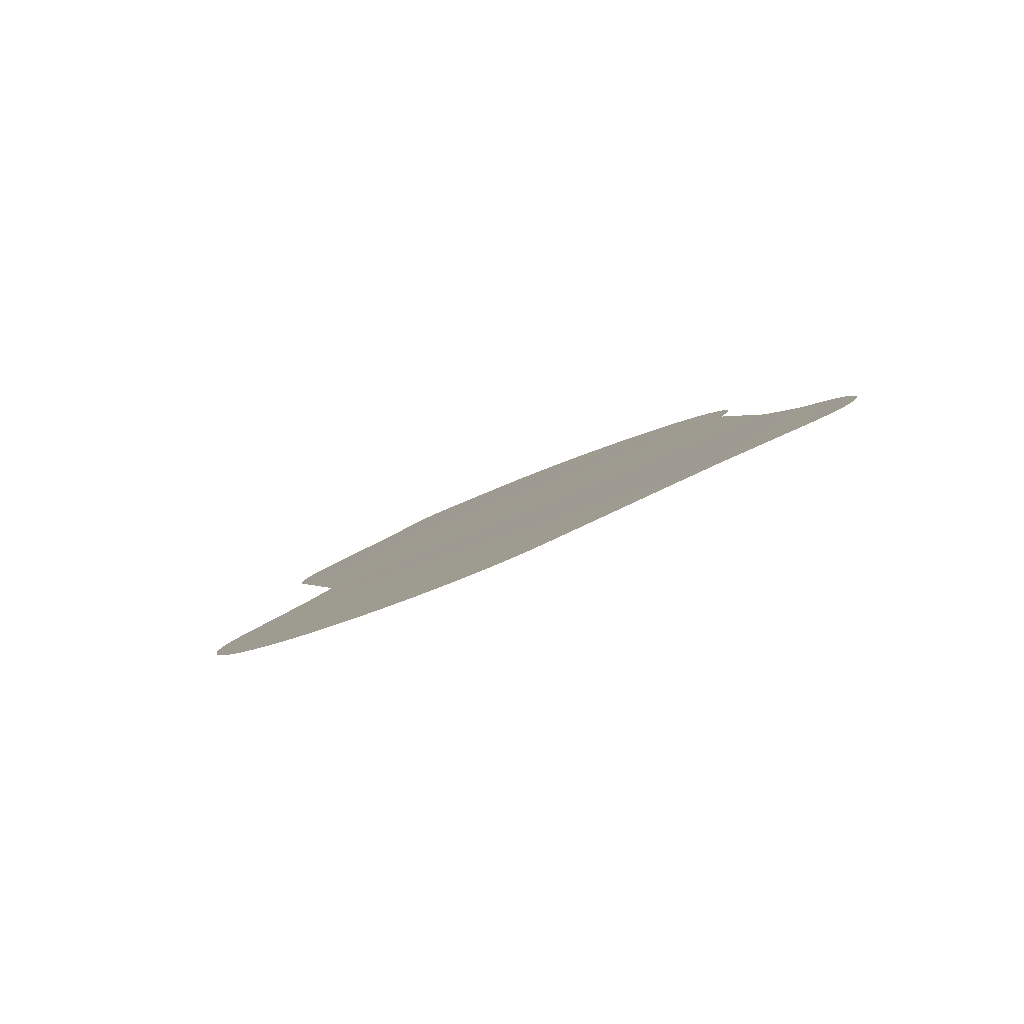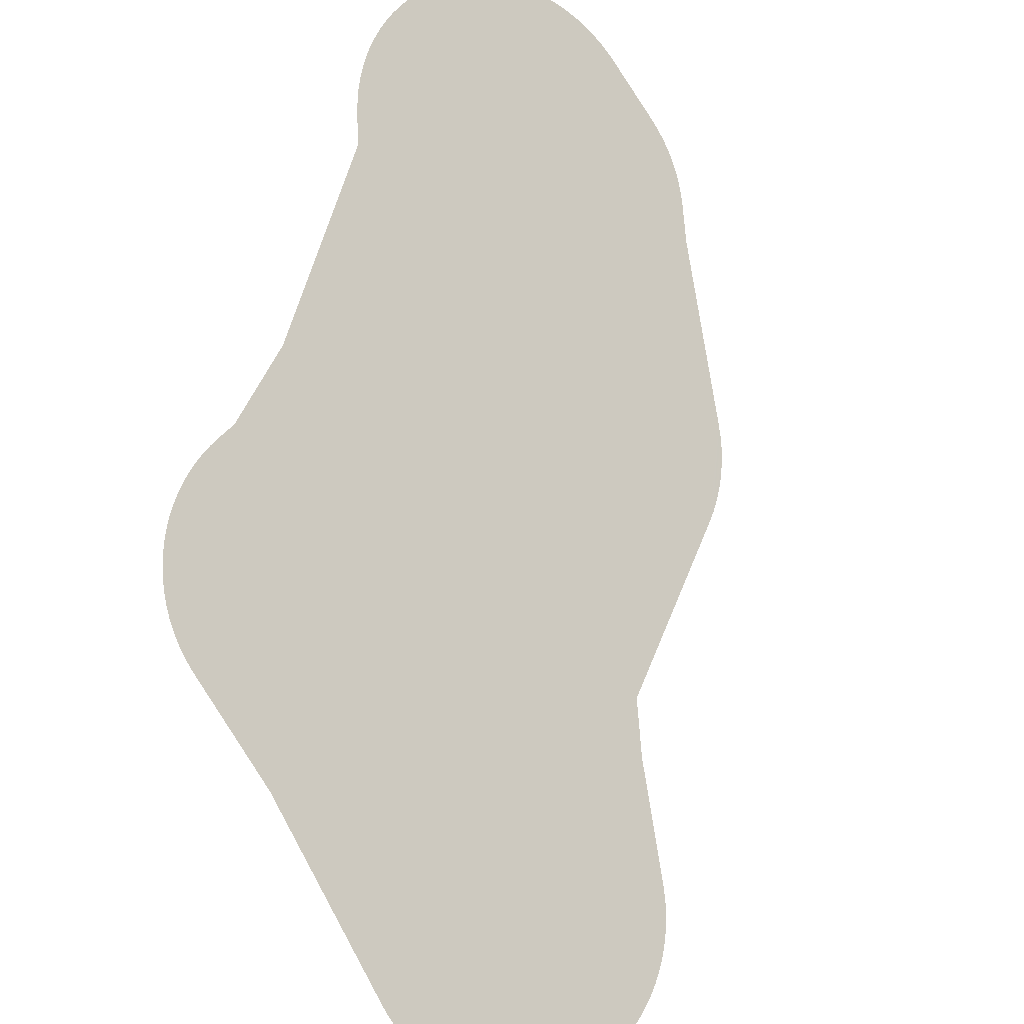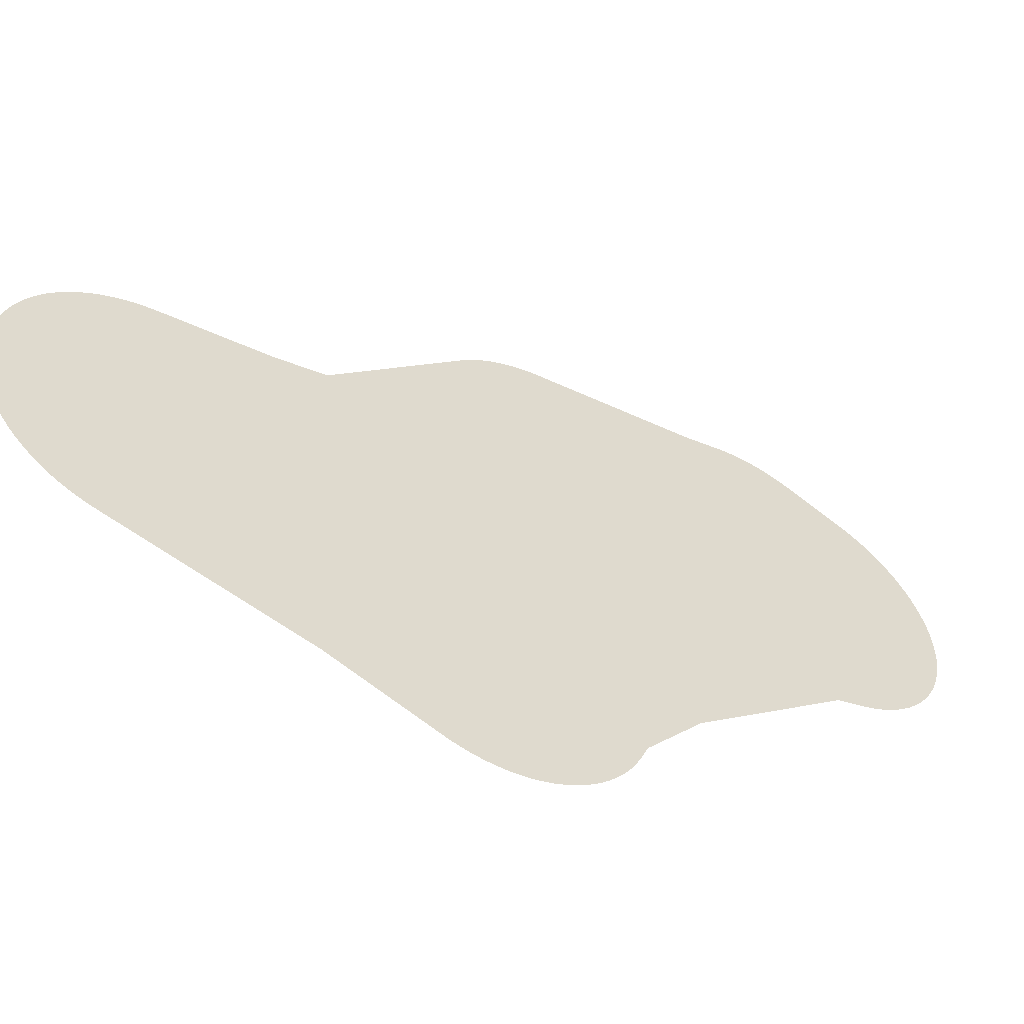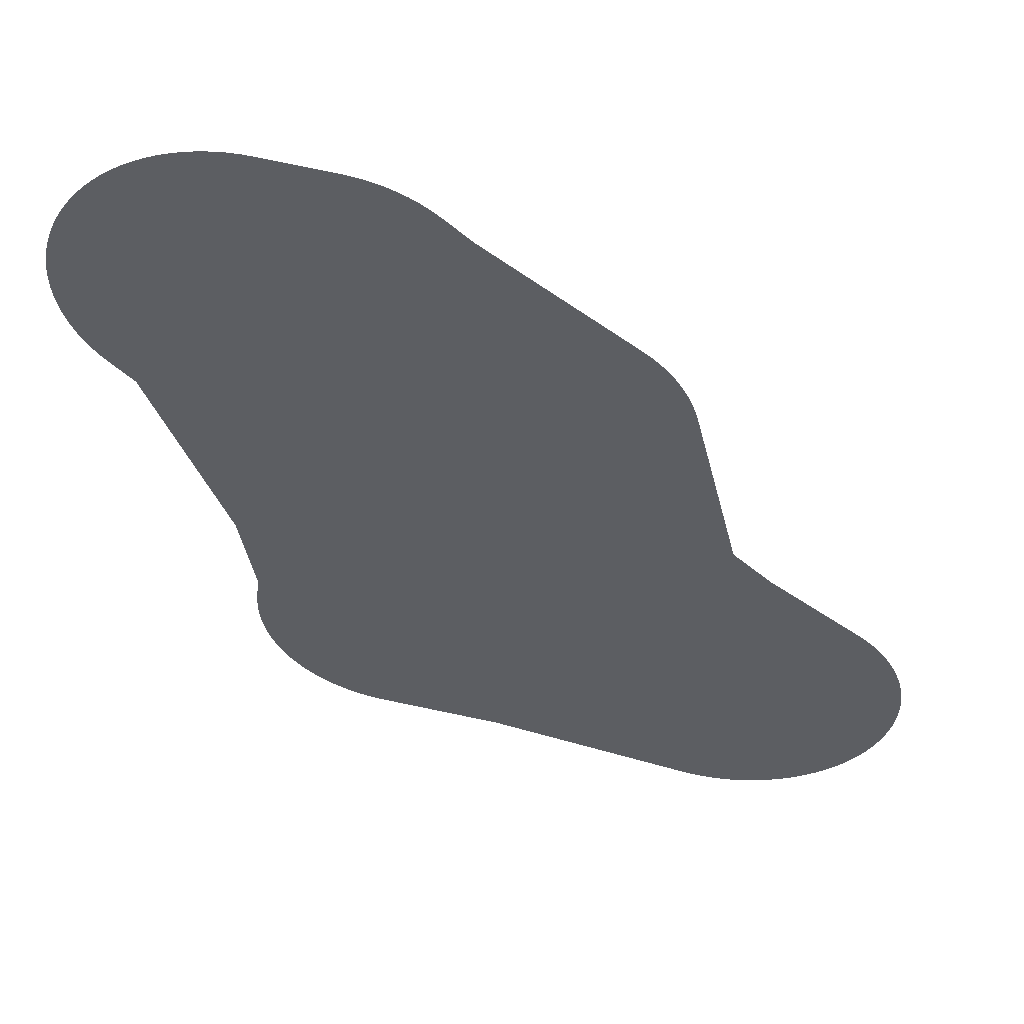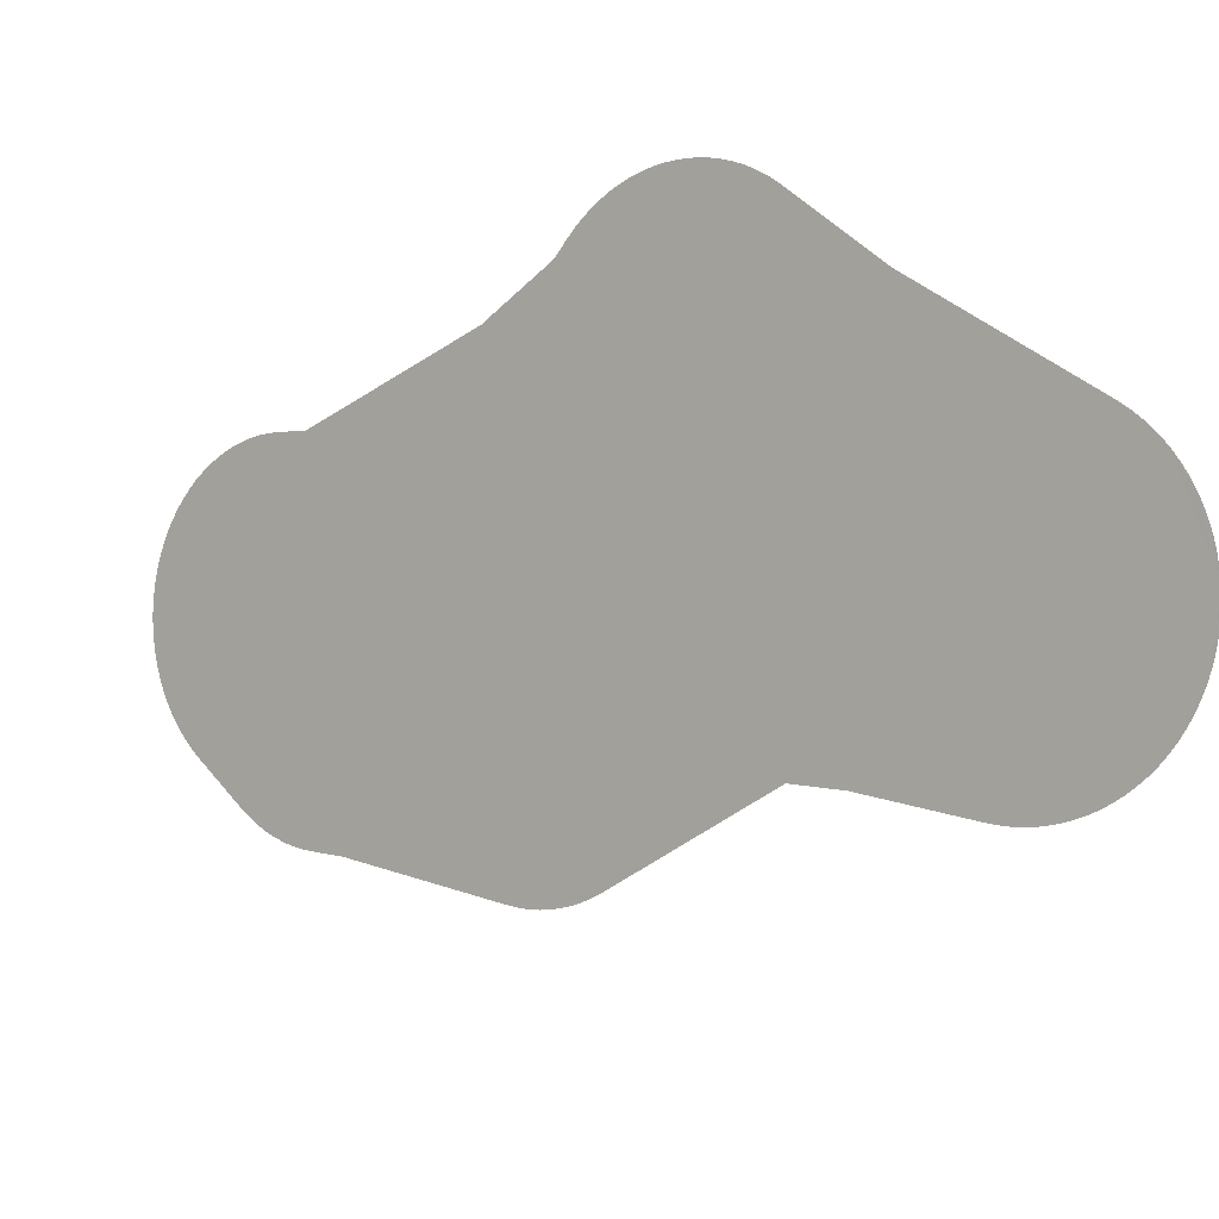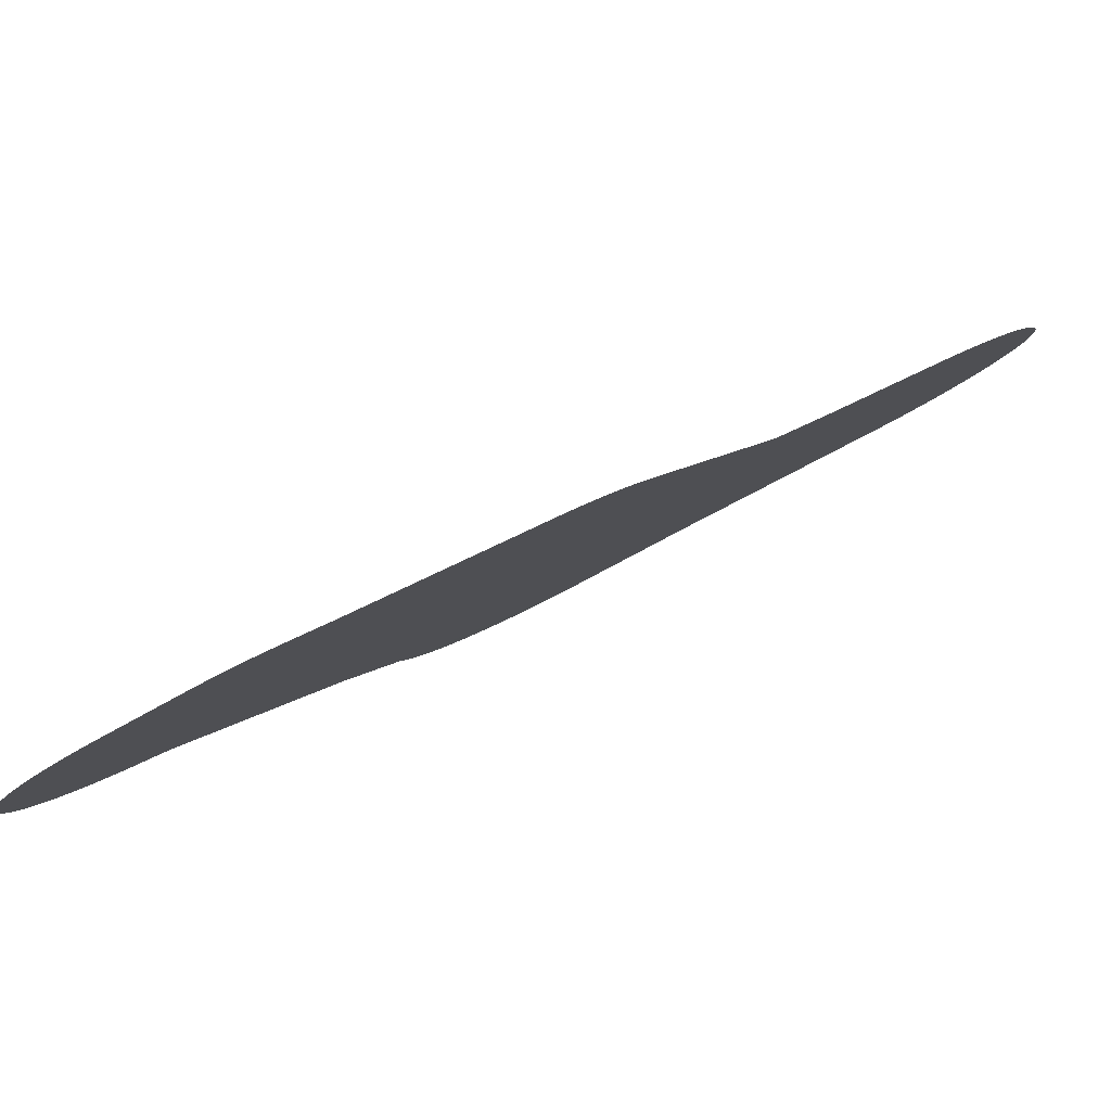
<metadata>
{"format":"obj","ext":"obj","renderer":"f3d","projection":"perspective","resolution":1024,"background":"white","views":[{"elev":45.1,"azim":-29.1,"up":"+Z"},{"elev":-66.1,"azim":136.0,"up":"+Y"},{"elev":70.6,"azim":46.7,"up":"+Z"},{"elev":6.9,"azim":-173.5,"up":"+Y"},{"elev":64.9,"azim":-117.0,"up":"+Z"},{"elev":-44.0,"azim":-140.4,"up":"+Z"}]}
</metadata>
<code>
v 23.12 34.04 32.81
v 23.15 34.04 32.81
v 23.18 34.04 32.81
v 23.21 34.03 32.82
v 23.23 34.03 32.83
v 23.26 34.02 32.83
v 23.28 34.01 32.84
v 23.31 34 32.85
v 23.33 33.99 32.86
v 23.35 33.98 32.88
v 23.38 33.96 32.89
v 23.39 33.95 32.9
v 23.41 33.93 32.92
v 23.43 33.92 32.94
v 23.44 33.9 32.95
v 23.46 33.88 32.97
v 23.47 33.86 32.99
v 23.48 33.84 33.01
v 23.48 33.82 33.03
v 23.49 33.81 33.05
v 23.49 33.79 33.07
v 23.49 33.77 33.09
v 23.49 33.75 33.11
v 23.49 33.73 33.13
v 23.48 33.71 33.15
v 23.48 33.69 33.17
v 23.47 33.67 33.19
v 23.46 33.65 33.2
v 23.45 33.63 33.22
v 23.43 33.61 33.24
v 23.42 33.6 33.26
v 23.37 33.55 33.3
v 23.23 33.18 33.67
v 23.21 33.02 33.83
v 23.22 32.99 33.87
v 23.23 32.97 33.89
v 23.23 32.95 33.91
v 23.23 32.93 33.93
v 23.23 32.91 33.95
v 23.23 32.89 33.97
v 23.22 32.87 33.99
v 23.21 32.85 34.01
v 23.21 32.83 34.02
v 23.2 32.81 34.04
v 23.18 32.79 34.06
v 23.17 32.77 34.08
v 23.15 32.76 34.09
v 23.13 32.74 34.11
v 23.12 32.73 34.13
v 23.09 32.71 34.14
v 23.07 32.7 34.15
v 23.05 32.69 34.16
v 23.03 32.68 34.17
v 23 32.67 34.18
v 22.97 32.66 34.19
v 22.96 32.66 34.19
v 22.67 32.59 34.26
v 22.19 32.43 34.42
v 22.16 32.43 34.43
v 22.13 32.42 34.43
v 22.11 32.42 34.44
v 22.08 32.41 34.44
v 22.05 32.41 34.44
v 22.02 32.41 34.44
v 21.99 32.41 34.44
v 21.97 32.41 34.44
v 21.94 32.42 34.44
v 21.91 32.42 34.43
v 21.88 32.43 34.43
v 21.86 32.43 34.42
v 21.83 32.44 34.41
v 21.81 32.45 34.4
v 21.78 32.47 34.39
v 21.76 32.48 34.38
v 21.74 32.49 34.36
v 21.72 32.51 34.35
v 21.7 32.52 34.33
v 21.69 32.54 34.32
v 21.67 32.55 34.3
v 21.66 32.57 34.28
v 21.65 32.59 34.26
v 21.64 32.61 34.24
v 21.63 32.63 34.22
v 21.63 32.65 34.2
v 21.62 32.67 34.18
v 21.62 32.69 34.16
v 21.62 32.71 34.14
v 21.63 32.73 34.12
v 21.63 32.75 34.1
v 21.64 32.77 34.09
v 21.64 32.79 34.07
v 21.66 32.81 34.05
v 21.67 32.82 34.03
v 21.68 32.84 34.01
v 21.7 32.86 34
v 21.71 32.87 33.98
v 21.74 32.89 33.96
v 21.95 33.04 33.81
v 22.04 33.12 33.73
v 22.12 33.47 33.38
v 22.12 33.49 33.36
v 22.13 33.51 33.35
v 22.14 33.53 33.33
v 22.15 33.54 33.31
v 22.16 33.56 33.29
v 22.17 33.58 33.27
v 22.19 33.6 33.26
v 22.21 33.61 33.24
v 22.23 33.63 33.23
v 22.56 33.86 32.99
v 22.62 33.91 32.94
v 22.64 33.93 32.93
v 22.66 33.94 32.91
v 22.68 33.95 32.9
v 22.71 33.96 32.89
v 22.73 33.98 32.88
v 22.76 33.98 32.87
v 22.78 33.99 32.86
v 22.82 34 32.85
v 22.98 34.03 32.82
v 23.01 34.04 32.81
v 23.04 34.04 32.81
v 23.07 34.04 32.81
v 23.09 34.05 32.81
f 2 1 3
f 3 5 4
f 10 14 11
f 10 7 5
f 5 7 6
f 9 8 10
f 10 8 7
f 10 5 14
f 12 11 14
f 14 5 3
f 14 13 12
f 19 14 22
f 19 17 14
f 14 16 15
f 14 17 16
f 22 14 3
f 17 19 18
f 22 20 19
f 24 22 28
f 20 22 21
f 28 22 3
f 22 24 23
f 28 27 24
f 24 26 25
f 24 27 26
f 30 28 120
f 120 28 122
f 28 30 29
f 120 31 30
f 121 120 122
f 31 120 32
f 99 34 33
f 51 50 49
f 45 44 46
f 38 37 39
f 39 37 36
f 41 39 42
f 41 40 39
f 47 46 43
f 46 44 43
f 47 43 42
f 39 47 42
f 51 49 47
f 47 49 48
f 39 51 47
f 36 51 39
f 53 55 54
f 53 52 55
f 55 52 51
f 36 55 51
f 36 56 55
f 36 35 56
f 56 35 34
f 57 56 34
f 58 97 96
f 66 68 67
f 64 63 65
f 61 60 59
f 58 61 59
f 63 62 61
f 58 63 61
f 65 63 66
f 66 72 68
f 63 72 66
f 71 70 69
f 68 71 69
f 68 72 71
f 63 58 72
f 72 75 73
f 73 75 74
f 72 76 75
f 72 77 76
f 72 82 77
f 77 79 78
f 77 80 79
f 82 81 80
f 77 82 80
f 72 58 82
f 85 84 83
f 82 85 83
f 89 86 85
f 89 88 86
f 86 88 87
f 82 89 85
f 82 92 89
f 92 91 90
f 89 92 90
f 82 58 92
f 95 94 93
f 92 95 93
f 92 96 95
f 92 58 96
f 58 98 97
f 58 57 98
f 101 103 102
f 101 104 103
f 98 57 99
f 99 57 34
f 100 99 33
f 106 105 104
f 101 106 104
f 108 107 106
f 101 108 106
f 101 109 108
f 101 100 109
f 109 100 33
f 32 109 33
f 32 110 109
f 32 111 110
f 113 112 114
f 114 116 115
f 114 112 116
f 116 118 117
f 116 112 118
f 118 112 119
f 119 112 111
f 32 119 111
f 32 120 119
f 122 28 3
f 1 122 3
f 1 123 122
f 1 124 123

</code>
